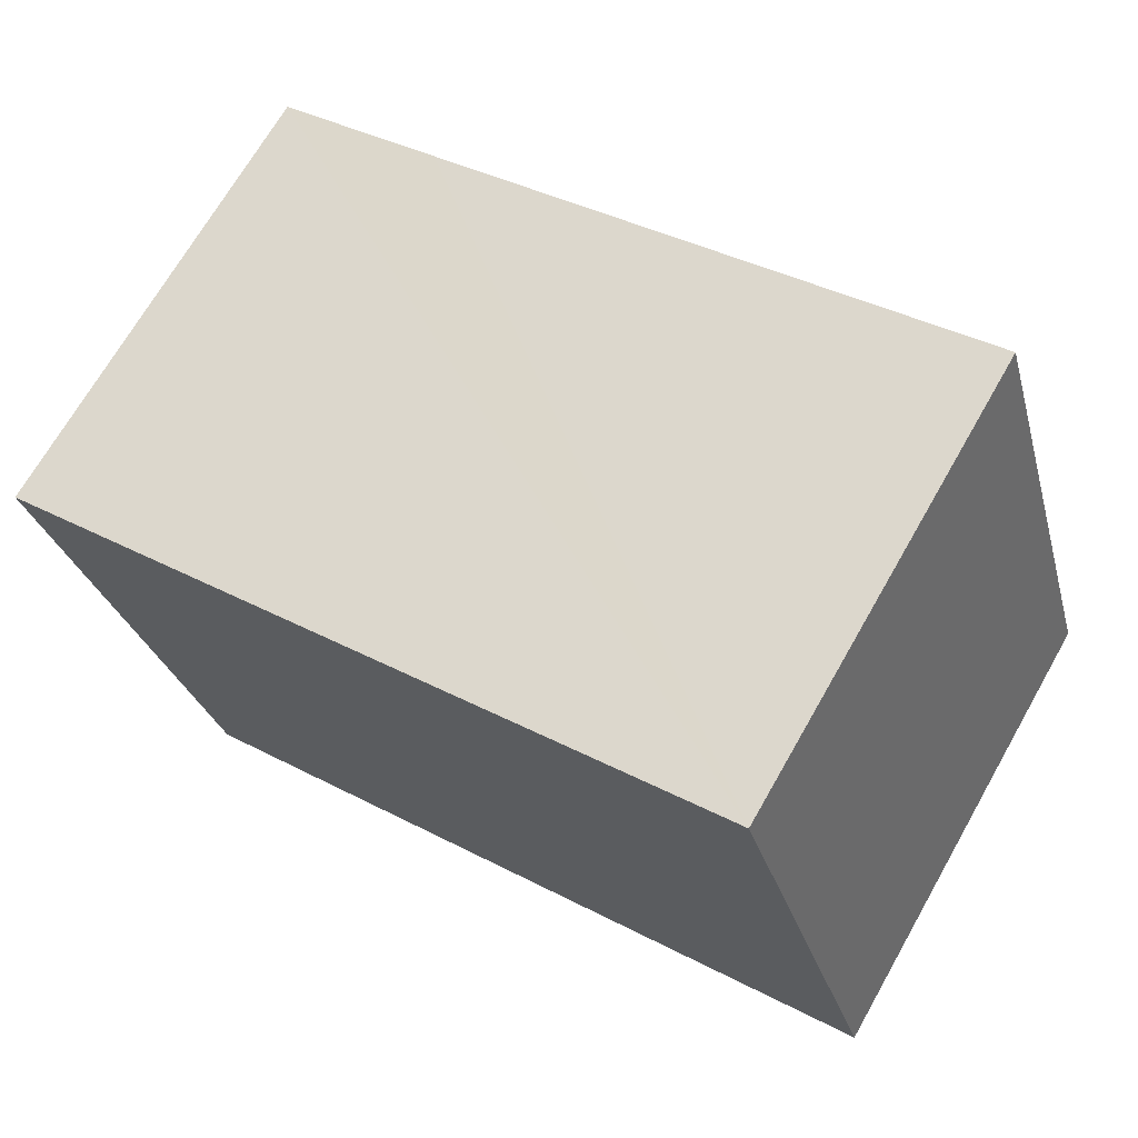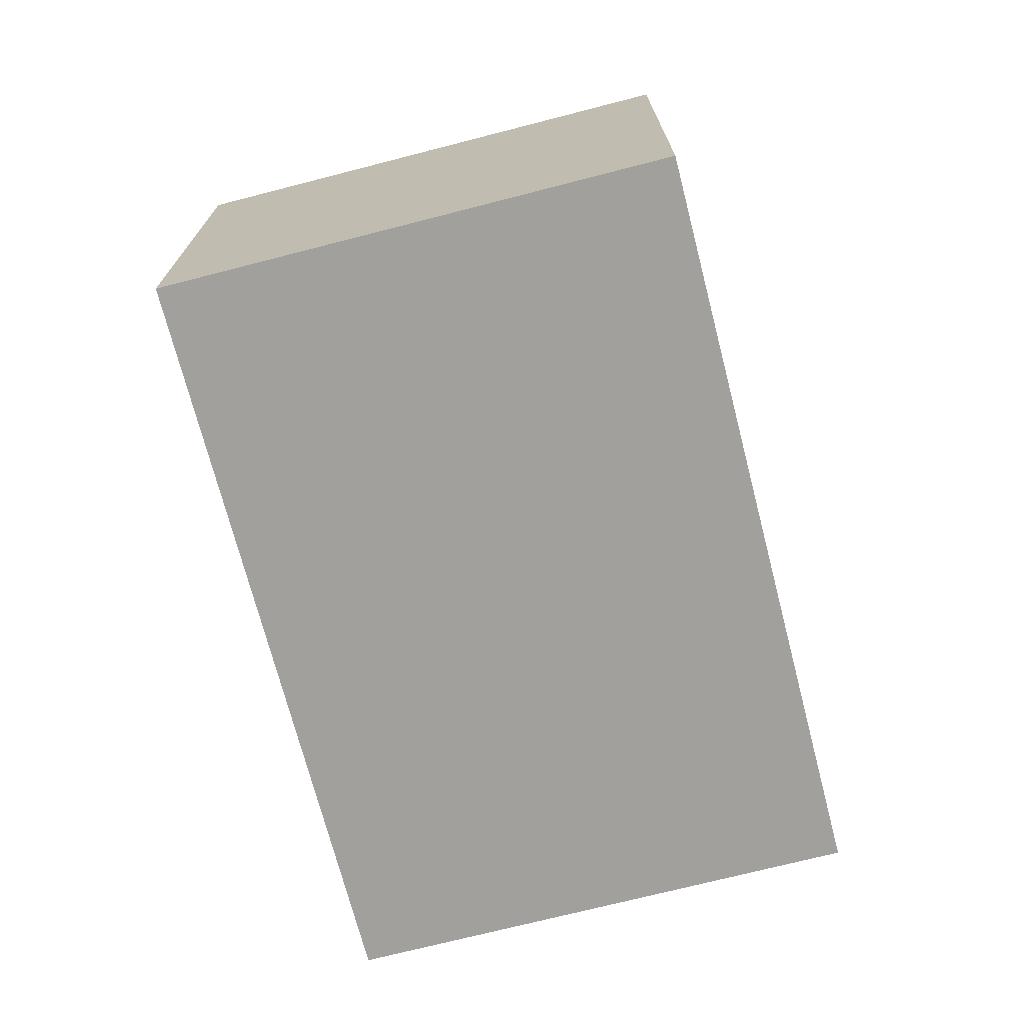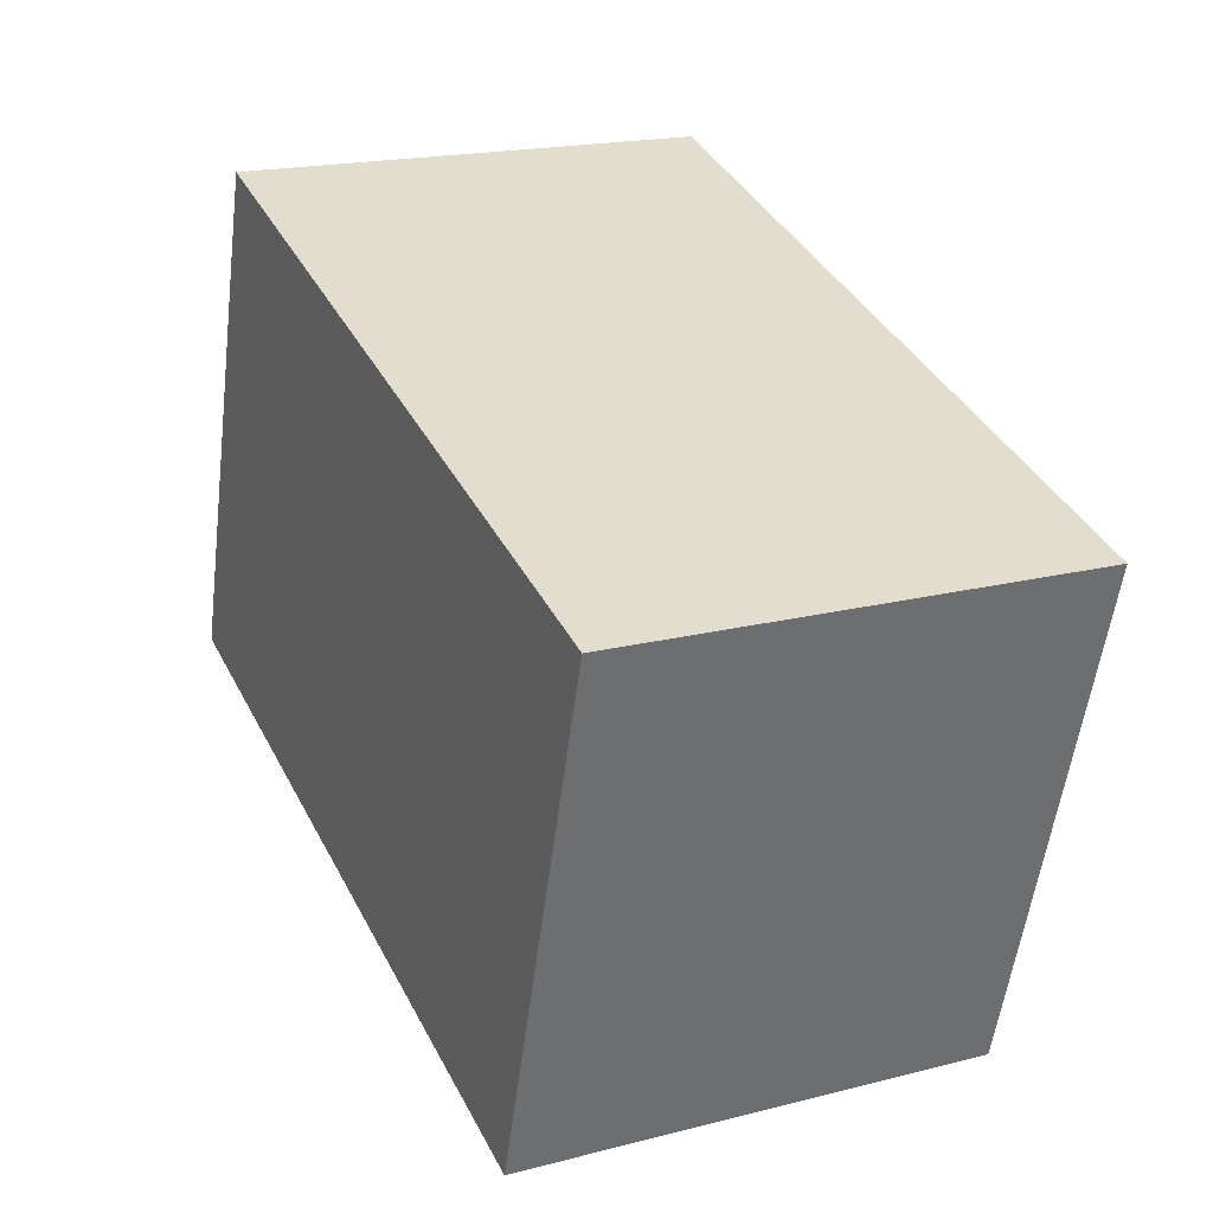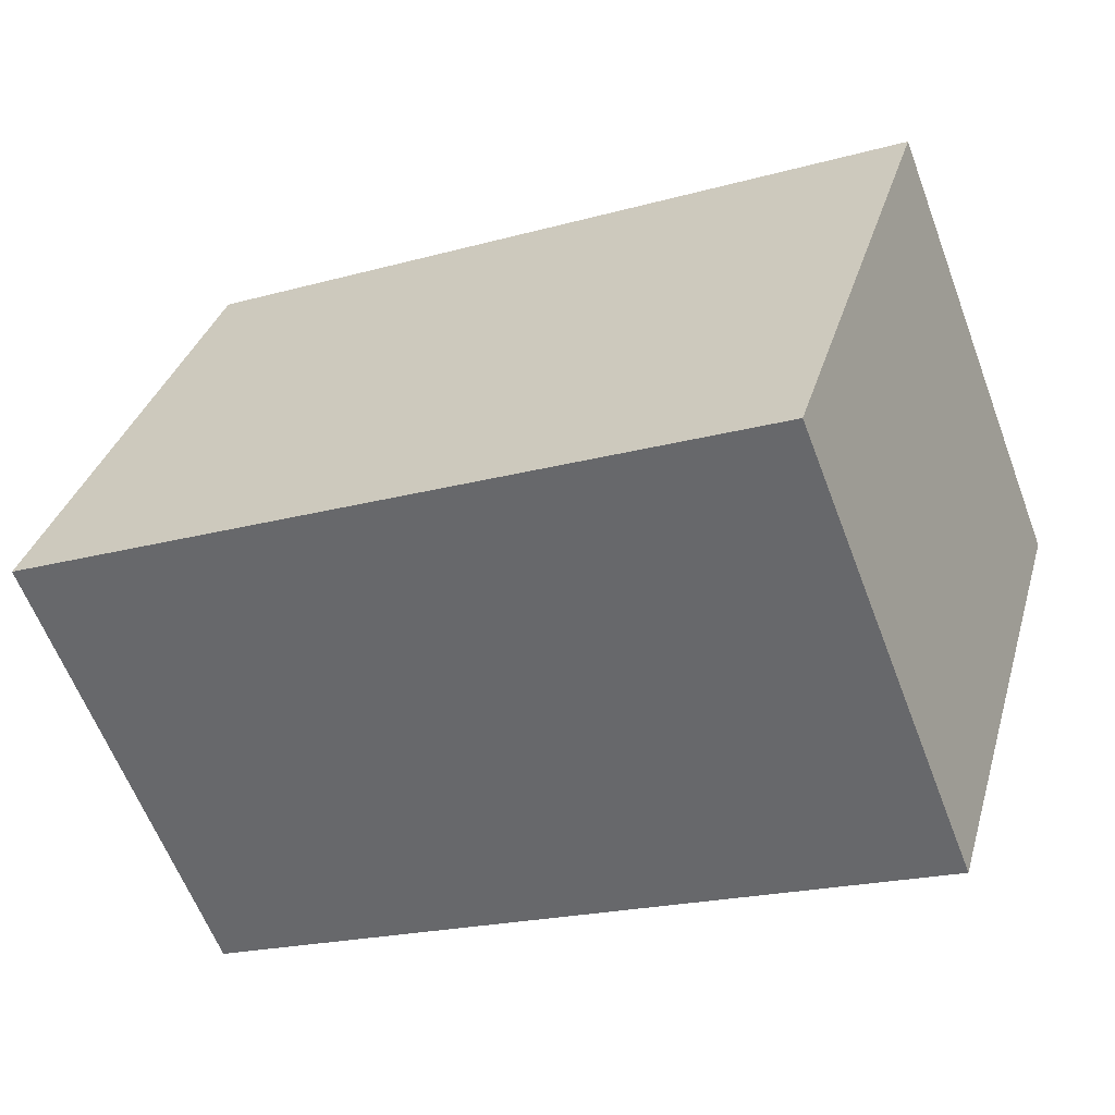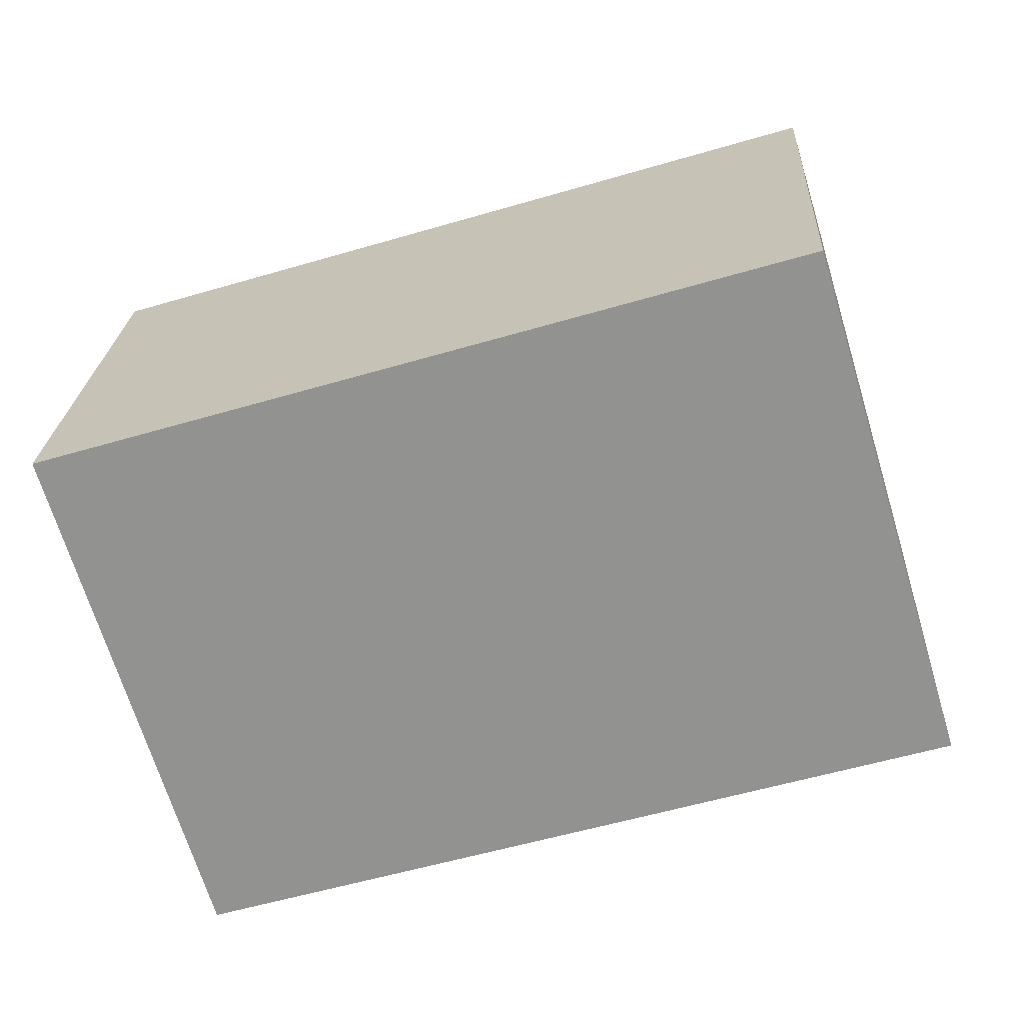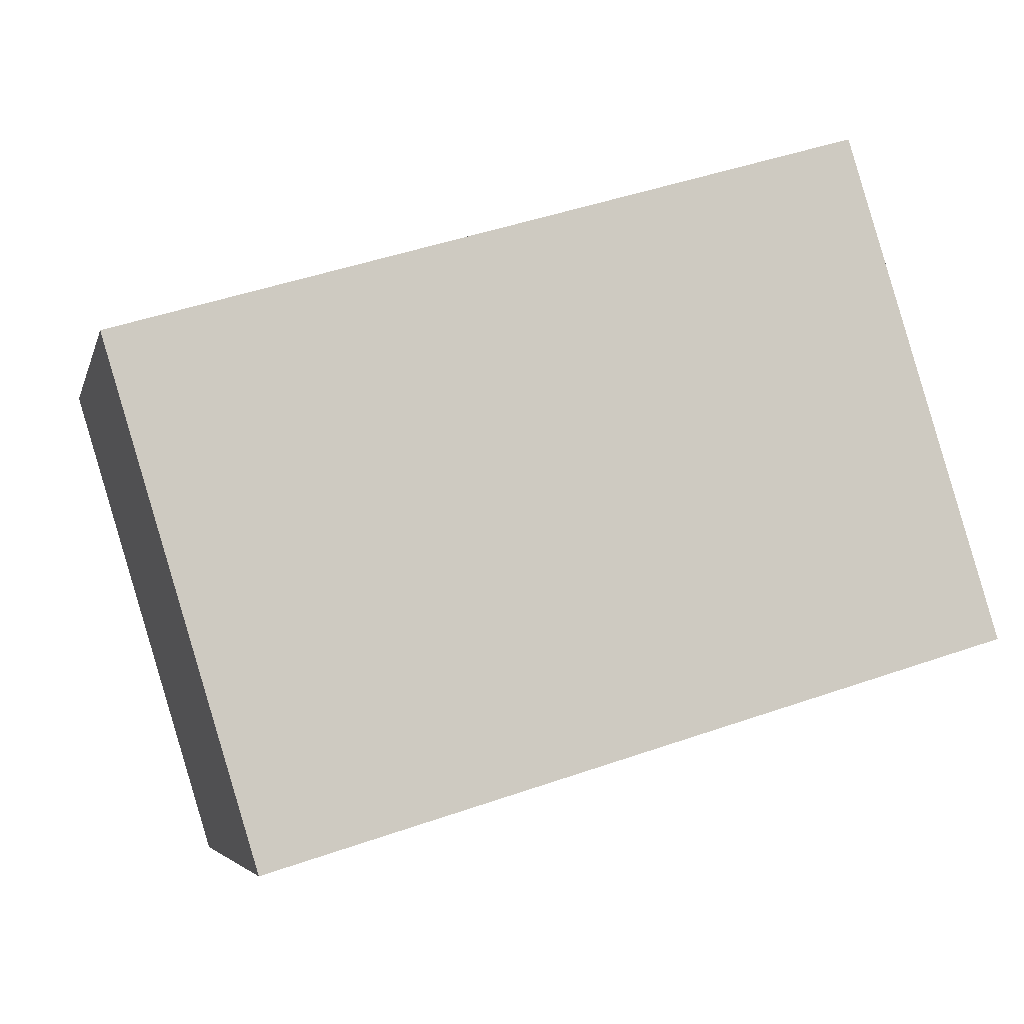
<metadata>
{"format":"obj","ext":"obj","renderer":"f3d","projection":"perspective","resolution":1024,"background":"white","views":[{"elev":69.7,"azim":-150.3,"up":"+Z"},{"elev":-71.7,"azim":-58.7,"up":"+Y"},{"elev":19.1,"azim":64.3,"up":"+Z"},{"elev":-61.4,"azim":20.7,"up":"+Z"},{"elev":23.2,"azim":-176.8,"up":"+Z"},{"elev":-5.1,"azim":166.8,"up":"+Z"}]}
</metadata>
<code>
v  0 10.81 6.618e-16
v  20.62 10.81 6.44
v  17.11 10.81 -5.174
v  16.75 10.81 7.61
v  3.524 10.81 11.61
v  20.62 -3.943e-16 6.44
v  17.11 3.168e-16 -5.174
v  0 0 0
v  3.524 -7.109e-16 11.61
v  16.75 -4.66e-16 7.61
g defaultobject
f 1 2 3
f 2 1 4
f 4 1 5
f 6 3 2
f 3 6 7
f 7 1 3
f 1 7 8
f 8 5 1
f 5 8 9
f 4 6 2
f 6 4 5
f 6 5 10
f 10 5 9
f 6 8 7
f 8 6 10
f 8 10 9

</code>
